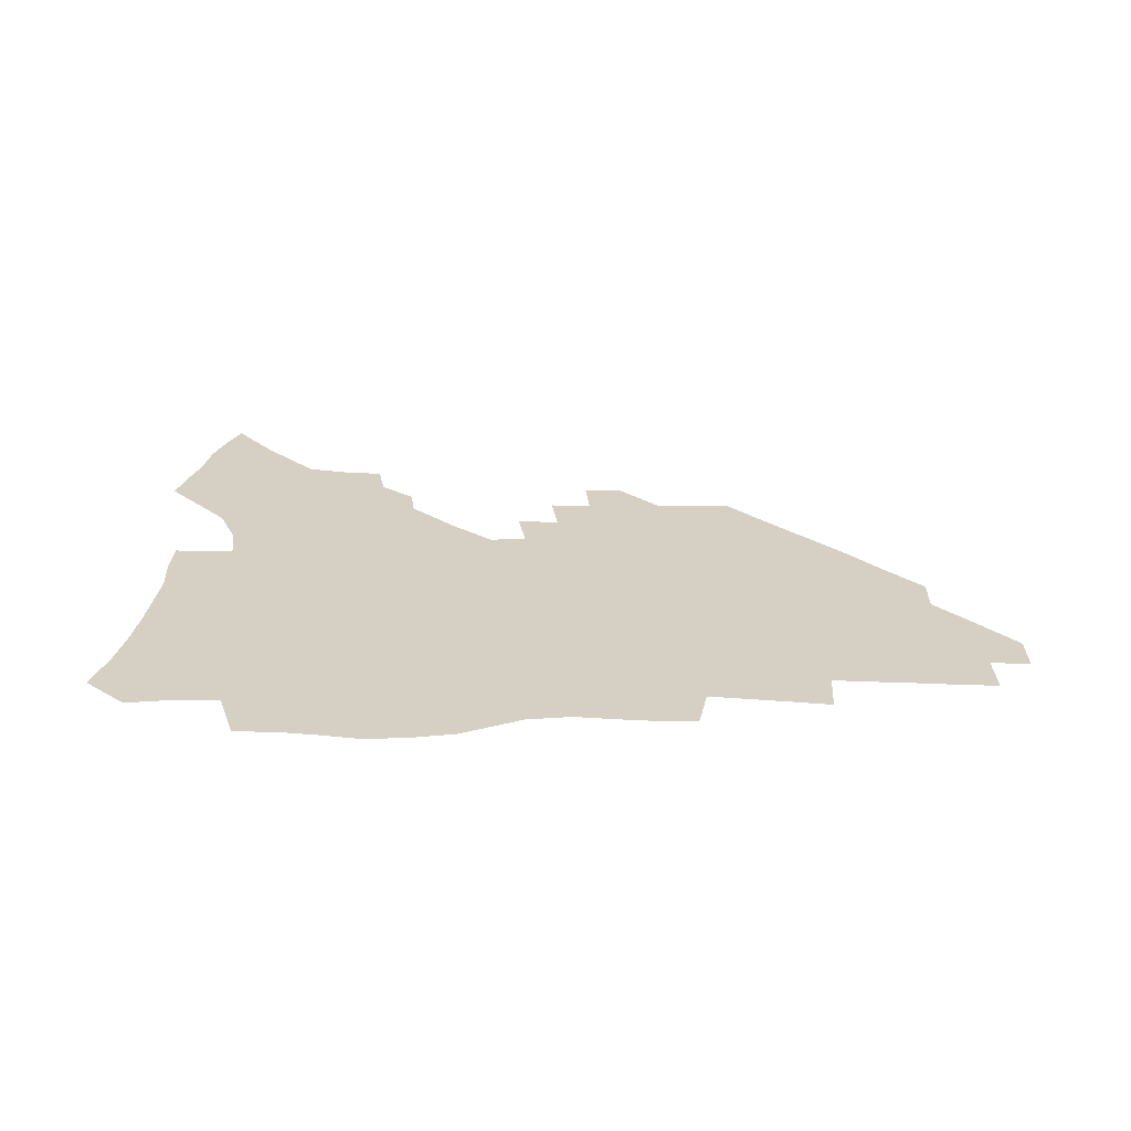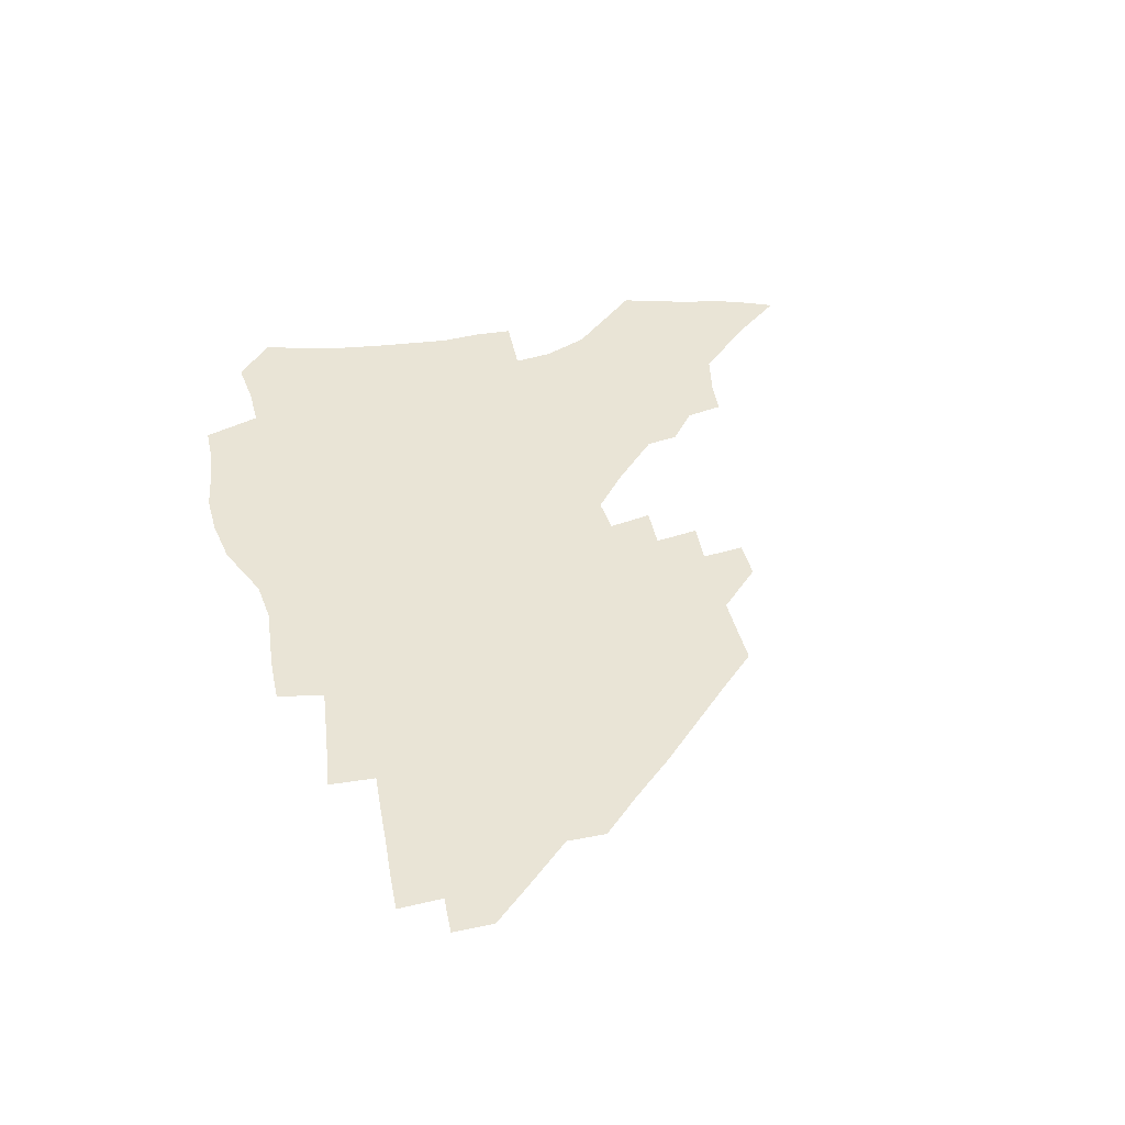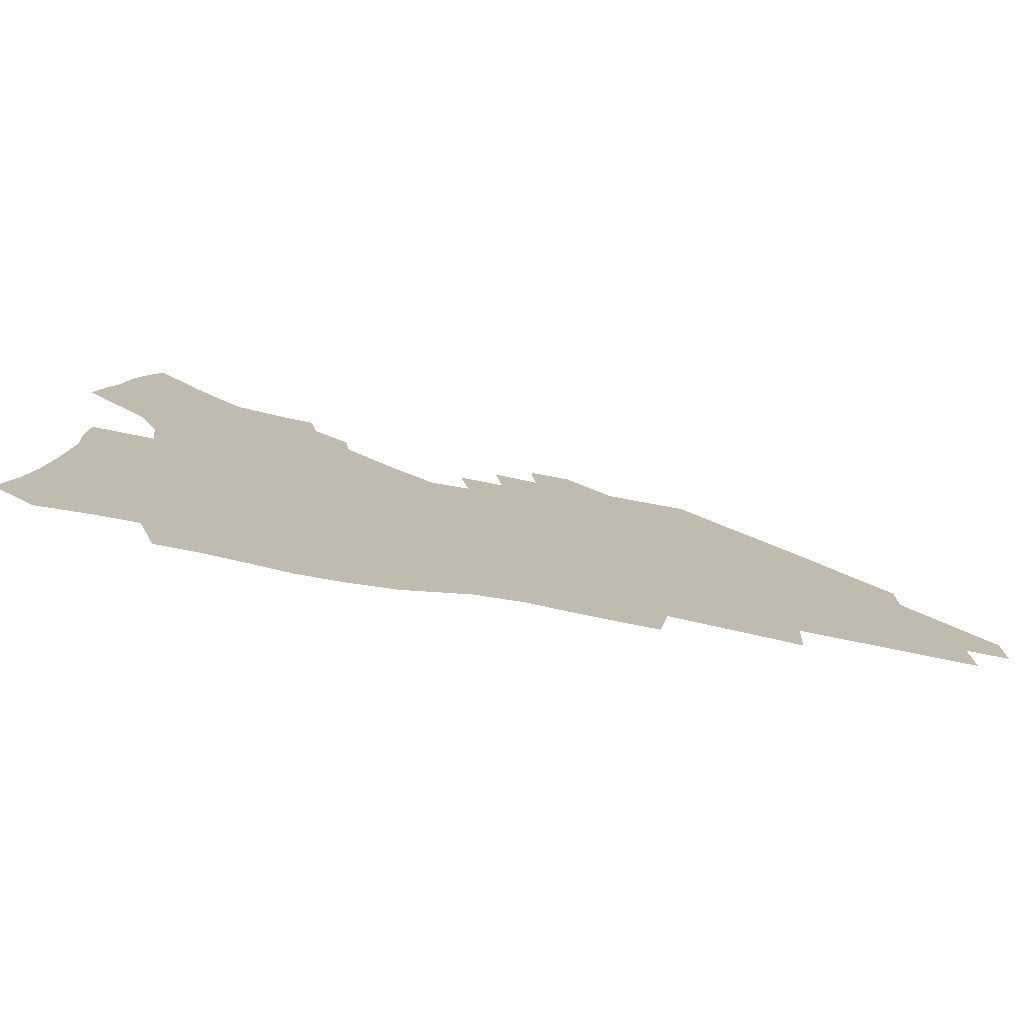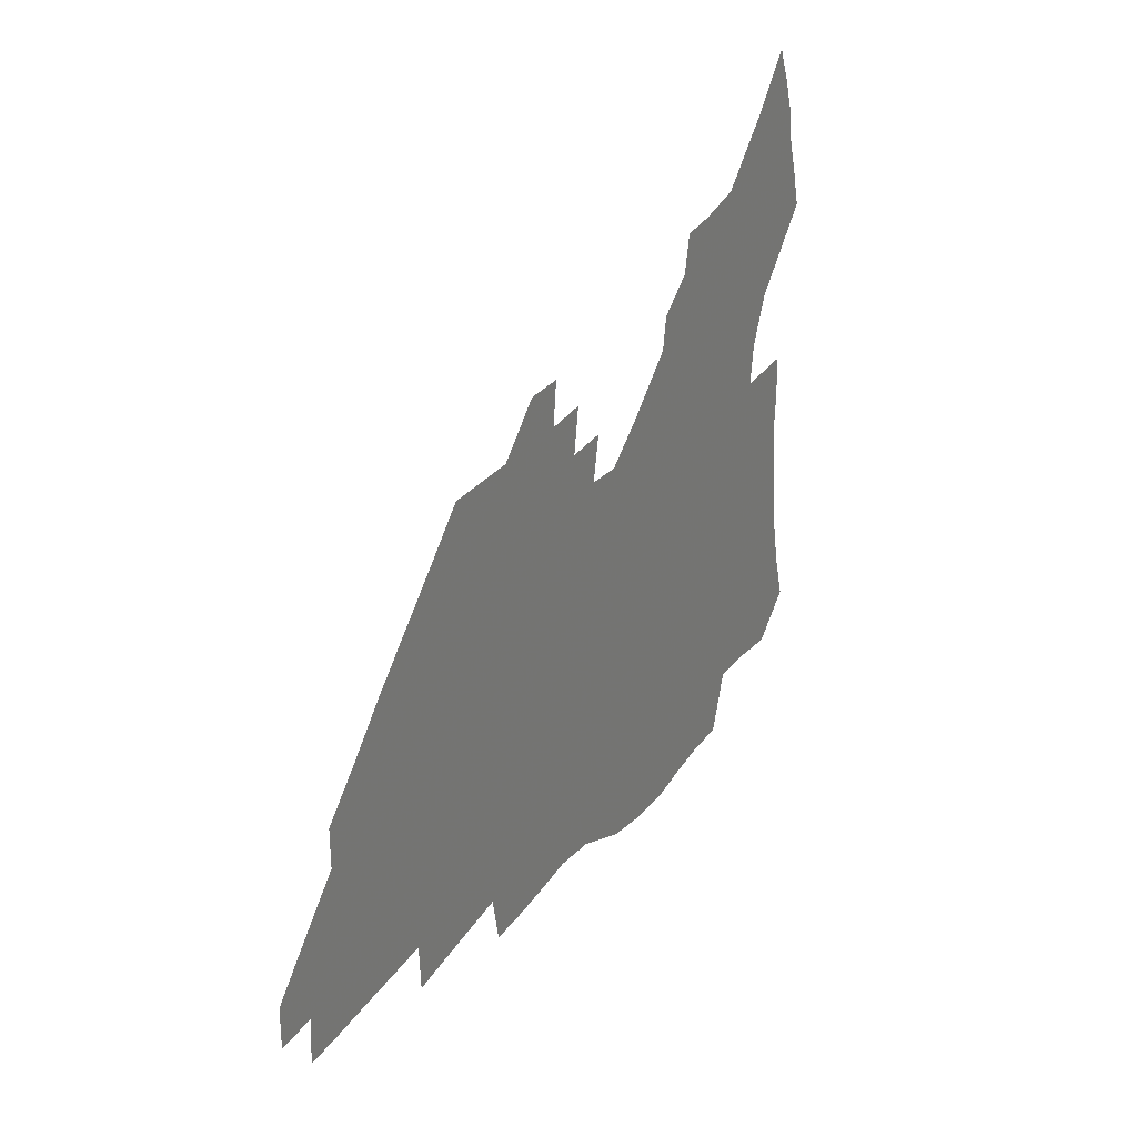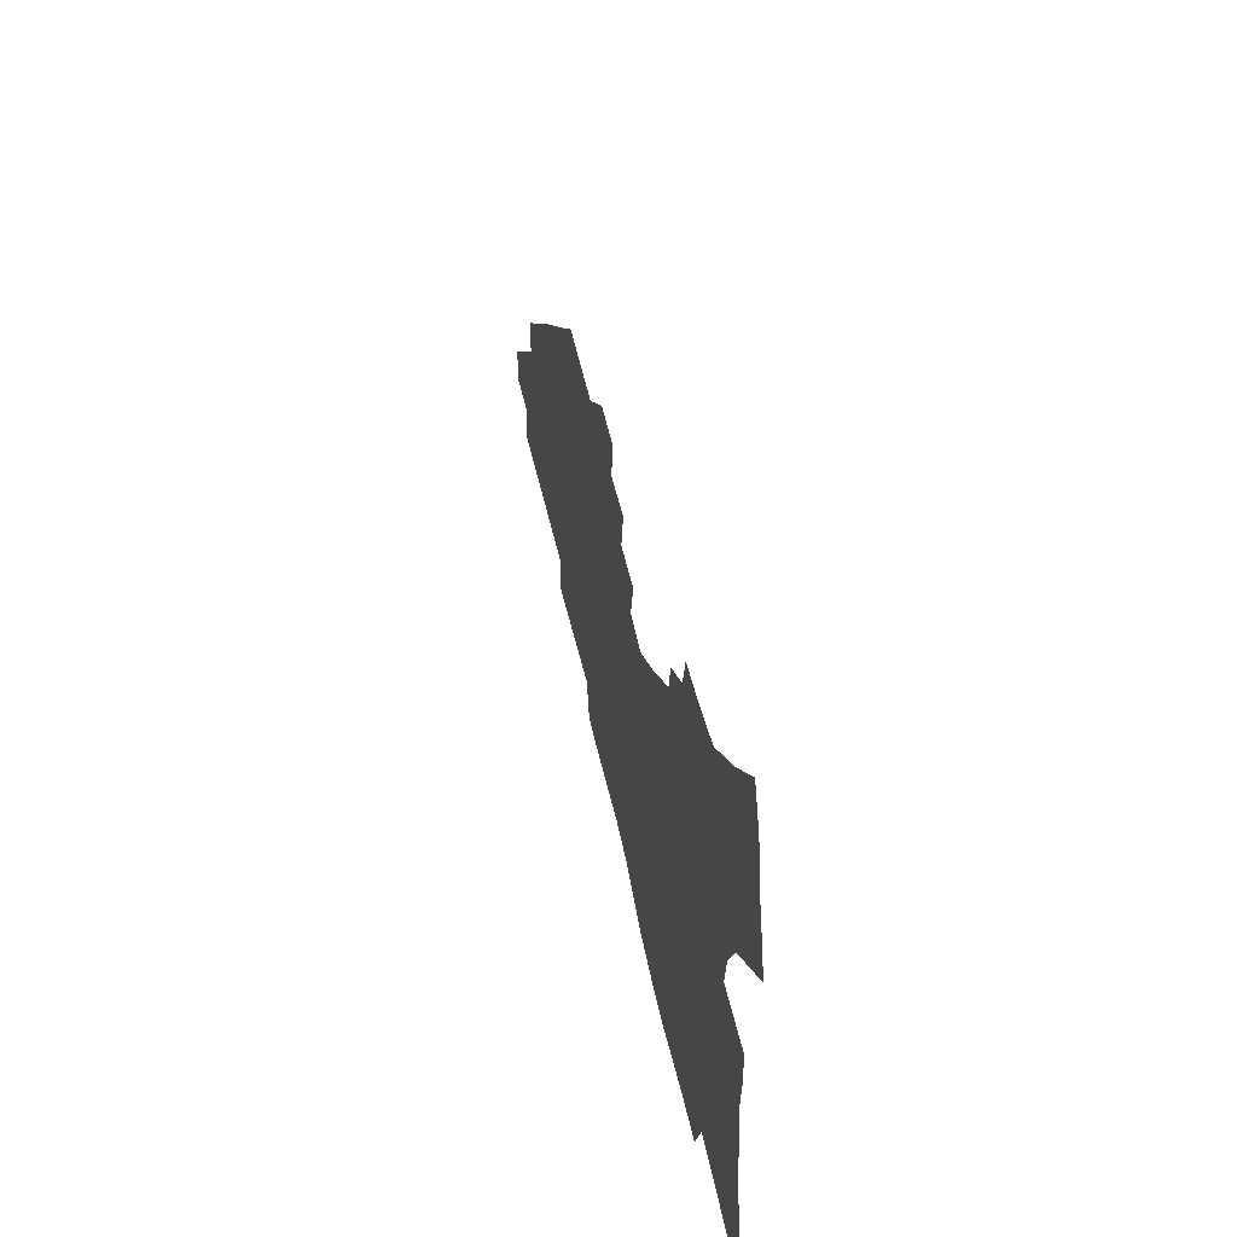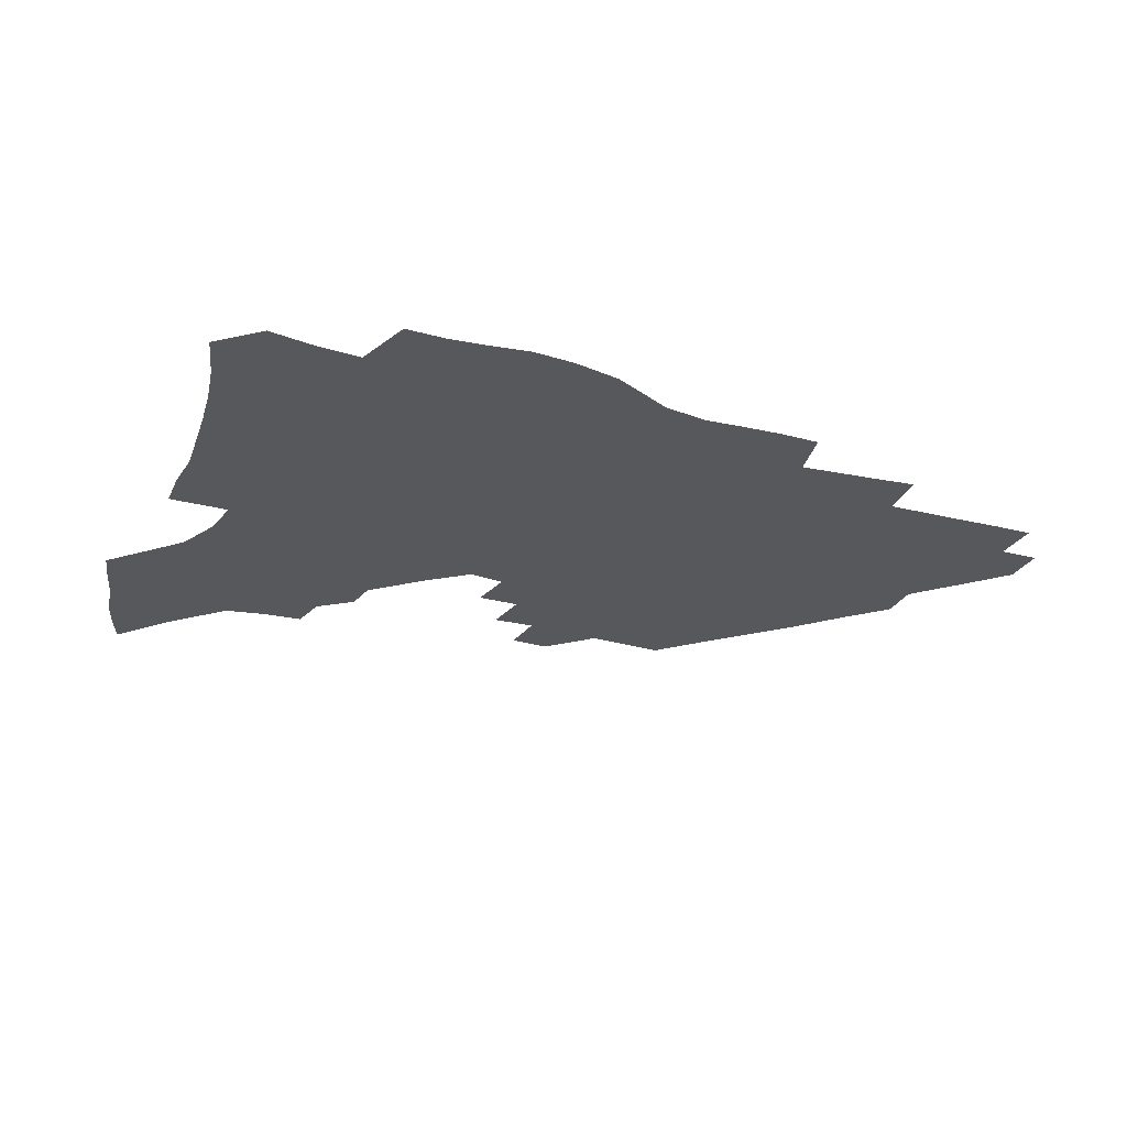
<metadata>
{"format":"obj","ext":"obj","renderer":"f3d","projection":"perspective","resolution":1024,"background":"white","views":[{"elev":26.4,"azim":0.7,"up":"+Z"},{"elev":42.5,"azim":76.8,"up":"+Z"},{"elev":-76.4,"azim":-10.8,"up":"+Y"},{"elev":30.1,"azim":119.8,"up":"+Y"},{"elev":53.3,"azim":-102.3,"up":"+Y"},{"elev":-28.3,"azim":-23.3,"up":"+Z"}]}
</metadata>
<code>
v 255.4 191.7 0
v 260.6 208.9 0
v 263.8 224.9 0
v 265.8 240.3 0
v 267.3 255.5 0
v 268.7 270.6 0
v 267.7 285.5 0
v 268.3 300.3 0
v 271.3 177.6 0
v 277.1 195.5 0
v 280.9 211.5 0
v 284.2 227 0
v 285.9 241.7 0
v 287.2 256.3 0
v 290.2 271.1 0
v 291.3 285.3 0
v 291.4 299.6 0
v 289.5 314.3 0
v 282.1 331.6 0
v 257.3 358.6 0
v 260.9 372.2 0
v 264.9 385.2 0
v 267.2 398.8 0
v 271.5 411.3 0
v 276.4 423.1 0
v 289.7 179.8 0
v 294.6 196.9 0
v 299.1 213.2 0
v 301.7 227.9 0
v 303 242.2 0
v 305 256.6 0
v 308.6 271.2 0
v 309.4 284.9 0
v 308.7 298.7 0
v 308.6 312.3 0
v 308.8 325.6 0
v 304.2 341.3 0
v 295.9 359.5 0
v 288.8 377.4 0
v 291 390.4 0
v 292.7 403.5 0
v 305.5 180.1 0
v 310.7 197.4 0
v 314.1 212.9 0
v 316.5 227.6 0
v 318.7 242.1 0
v 320.8 256.4 0
v 324.2 271 0
v 325.3 284.6 0
v 324.9 298.1 0
v 325.2 311.3 0
v 324.5 324.5 0
v 321.5 339.1 0
v 319.6 353 0
v 316.4 367.8 0
v 313.2 382.7 0
v 312.7 158.4 0
v 322 181.1 0
v 326.4 197.4 0
v 329.2 212.6 0
v 331 227 0
v 333.7 241.8 0
v 335.8 256 0
v 339.9 271 0
v 341 284.5 0
v 340.7 297.8 0
v 339.8 311.1 0
v 338.4 324.5 0
v 335.9 338.7 0
v 335.6 351.2 0
v 333.8 364.2 0
v 329.9 379.3 0
v 328.4 158.2 0
v 336.6 179.7 0
v 342 197.4 0
v 344.5 212.5 0
v 347.2 227.5 0
v 348.9 241.7 0
v 352.1 256.5 0
v 355.2 271 0
v 356.6 284.4 0
v 355.9 297.6 0
v 353.6 311.5 0
v 351.6 325.4 0
v 349.4 339.4 0
v 348.1 351.9 0
v 346.8 364.2 0
v 344 378.2 0
v 342.9 156.4 0
v 352.5 179.8 0
v 357.9 197.6 0
v 361.2 213.3 0
v 363.2 228 0
v 366.1 242.9 0
v 368 257.1 0
v 370.2 271.2 0
v 370.9 284.4 0
v 370.8 297.3 0
v 368.8 310.8 0
v 365.6 325.5 0
v 361.7 341.9 0
v 359.9 353.8 0
v 357.2 154.1 0
v 369.1 180.9 0
v 374.6 198.8 0
v 378.2 214.6 0
v 379.7 229 0
v 382.9 244.1 0
v 384.3 258 0
v 385 271.5 0
v 385 284.6 0
v 384.4 297.6 0
v 382.5 311 0
v 380.1 324.7 0
v 373.4 154.7 0
v 385.7 182 0
v 392.1 200.9 0
v 394.4 215.7 0
v 396.4 230.4 0
v 397.8 244.5 0
v 398.2 258.1 0
v 398.6 271.6 0
v 398.6 285 0
v 397.5 298.5 0
v 395.8 312 0
v 391 157.7 0
v 403.5 184.9 0
v 407.9 201.9 0
v 409.7 216.4 0
v 411.2 230.7 0
v 411.6 244.4 0
v 412.3 258.2 0
v 412.2 271.8 0
v 412.7 285.3 0
v 411.3 299.3 0
v 409.7 313.1 0
v 406.5 329.7 0
v 413.9 167.7 0
v 420.1 187.1 0
v 422.4 201.9 0
v 424.1 216.3 0
v 425.6 230.7 0
v 425.8 244.4 0
v 426.5 258.4 0
v 426.5 272.2 0
v 426.1 286.1 0
v 425.3 300.1 0
v 423.9 314.6 0
v 422.7 329.2 0
v 420.1 346 0
v 430.4 169.7 0
v 434.9 187.2 0
v 436.8 201.7 0
v 438.4 216.1 0
v 439.5 230.3 0
v 440.1 244.4 0
v 440.5 258.4 0
v 440.4 272.3 0
v 440.2 286.3 0
v 439.9 300.3 0
v 438.8 314.8 0
v 437.3 330 0
v 436.1 345.1 0
v 434.3 361.3 0
v 444.9 168.3 0
v 449.1 186.4 0
v 451.1 201.1 0
v 452.9 216.1 0
v 453.7 230.1 0
v 454 244.1 0
v 454.4 258.2 0
v 454.6 272.4 0
v 454.2 286.6 0
v 453.9 300.7 0
v 453.1 315.3 0
v 452.1 330.1 0
v 451 345.2 0
v 449.2 361.5 0
v 459.6 167.2 0
v 463.3 185.1 0
v 465.5 200.6 0
v 466.9 215.4 0
v 467.9 229.7 0
v 468.3 243.9 0
v 468.6 258.1 0
v 469 272.3 0
v 468.8 286.5 0
v 468.2 301.1 0
v 467.5 315.6 0
v 466.8 330.1 0
v 465.5 345.6 0
v 474.6 166.9 0
v 478 184.5 0
v 479.9 199.9 0
v 481 214.4 0
v 482 229.2 0
v 482.6 243.7 0
v 482.8 258 0
v 482.9 272.3 0
v 482.9 286.5 0
v 482.3 301.7 0
v 481.8 315.9 0
v 481.1 330.5 0
v 480.1 345.8 0
v 492.7 182.9 0
v 494.3 199.2 0
v 495.3 213.7 0
v 496.3 228.9 0
v 497 243.5 0
v 497.1 257.8 0
v 497.2 272.1 0
v 497.1 286.5 0
v 496.5 301.7 0
v 496.1 316 0
v 495.5 330.5 0
v 494.5 346.1 0
v 507.6 181.2 0
v 508.8 198 0
v 509.8 213.4 0
v 510.5 228.5 0
v 511 243.2 0
v 511.3 257.6 0
v 511.5 272 0
v 511.2 286.4 0
v 510.8 301.4 0
v 510.4 316 0
v 509.8 330.5 0
v 522.6 179.2 0
v 523.5 196.6 0
v 524.3 212.4 0
v 524.8 228 0
v 525.2 242.8 0
v 525.4 257.4 0
v 525.4 271.8 0
v 525.3 286.4 0
v 525.1 301.1 0
v 524.6 316 0
v 538.5 195.8 0
v 538.8 212.1 0
v 539 227.7 0
v 539.4 242.4 0
v 539.6 257.1 0
v 539.4 271.7 0
v 539.3 286.3 0
v 539.3 301.5 0
v 553.5 195.1 0
v 553.3 211.8 0
v 553.4 227.2 0
v 553.8 242 0
v 553.7 257 0
v 553.6 271.6 0
v 553.4 286.2 0
v 568.7 194.1 0
v 568.2 210.9 0
v 568 226.6 0
v 568.1 241.7 0
v 567.8 256.8 0
v 567.9 271.6 0
v 583.7 193.5 0
v 582.9 210.4 0
v 582.9 225.8 0
v 582.3 241.7 0
v 597.6 209.8 0
v 597.5 225.3 0
f 9 10 1
f 1 10 2
f 10 11 2
f 2 11 3
f 11 12 3
f 3 12 4
f 12 13 4
f 4 13 5
f 13 14 5
f 5 14 6
f 14 15 6
f 6 15 7
f 15 16 7
f 7 16 8
f 16 17 8
f 9 26 10
f 26 27 10
f 10 27 11
f 27 28 11
f 11 28 12
f 28 29 12
f 12 29 13
f 29 30 13
f 13 30 14
f 30 31 14
f 14 31 15
f 31 32 15
f 15 32 16
f 32 33 16
f 16 33 17
f 33 34 17
f 17 34 18
f 34 35 18
f 18 35 19
f 35 36 19
f 19 36 20
f 36 37 20
f 20 37 21
f 37 38 21
f 21 38 22
f 38 39 22
f 22 39 23
f 39 40 23
f 23 40 24
f 40 41 24
f 24 41 25
f 26 42 27
f 42 43 27
f 27 43 28
f 43 44 28
f 28 44 29
f 44 45 29
f 29 45 30
f 45 46 30
f 30 46 31
f 46 47 31
f 31 47 32
f 47 48 32
f 32 48 33
f 48 49 33
f 33 49 34
f 49 50 34
f 34 50 35
f 50 51 35
f 35 51 36
f 51 52 36
f 36 52 37
f 52 53 37
f 37 53 38
f 53 54 38
f 38 54 39
f 54 55 39
f 39 55 40
f 55 56 40
f 40 56 41
f 57 58 42
f 42 58 43
f 58 59 43
f 43 59 44
f 59 60 44
f 44 60 45
f 60 61 45
f 45 61 46
f 61 62 46
f 46 62 47
f 62 63 47
f 47 63 48
f 63 64 48
f 48 64 49
f 64 65 49
f 49 65 50
f 65 66 50
f 50 66 51
f 66 67 51
f 51 67 52
f 67 68 52
f 52 68 53
f 68 69 53
f 53 69 54
f 69 70 54
f 54 70 55
f 70 71 55
f 55 71 56
f 71 72 56
f 57 73 58
f 73 74 58
f 58 74 59
f 74 75 59
f 59 75 60
f 75 76 60
f 60 76 61
f 76 77 61
f 61 77 62
f 77 78 62
f 62 78 63
f 78 79 63
f 63 79 64
f 79 80 64
f 64 80 65
f 80 81 65
f 65 81 66
f 81 82 66
f 66 82 67
f 82 83 67
f 67 83 68
f 83 84 68
f 68 84 69
f 84 85 69
f 69 85 70
f 85 86 70
f 70 86 71
f 86 87 71
f 71 87 72
f 87 88 72
f 73 89 74
f 89 90 74
f 74 90 75
f 90 91 75
f 75 91 76
f 91 92 76
f 76 92 77
f 92 93 77
f 77 93 78
f 93 94 78
f 78 94 79
f 94 95 79
f 79 95 80
f 95 96 80
f 80 96 81
f 96 97 81
f 81 97 82
f 97 98 82
f 82 98 83
f 98 99 83
f 83 99 84
f 99 100 84
f 84 100 85
f 100 101 85
f 85 101 86
f 101 102 86
f 86 102 87
f 89 103 90
f 103 104 90
f 90 104 91
f 104 105 91
f 91 105 92
f 105 106 92
f 92 106 93
f 106 107 93
f 93 107 94
f 107 108 94
f 94 108 95
f 108 109 95
f 95 109 96
f 109 110 96
f 96 110 97
f 110 111 97
f 97 111 98
f 111 112 98
f 98 112 99
f 112 113 99
f 99 113 100
f 113 114 100
f 100 114 101
f 103 115 104
f 115 116 104
f 104 116 105
f 116 117 105
f 105 117 106
f 117 118 106
f 106 118 107
f 118 119 107
f 107 119 108
f 119 120 108
f 108 120 109
f 120 121 109
f 109 121 110
f 121 122 110
f 110 122 111
f 122 123 111
f 111 123 112
f 123 124 112
f 112 124 113
f 124 125 113
f 113 125 114
f 115 126 116
f 126 127 116
f 116 127 117
f 127 128 117
f 117 128 118
f 128 129 118
f 118 129 119
f 129 130 119
f 119 130 120
f 130 131 120
f 120 131 121
f 131 132 121
f 121 132 122
f 132 133 122
f 122 133 123
f 133 134 123
f 123 134 124
f 134 135 124
f 124 135 125
f 135 136 125
f 126 138 127
f 138 139 127
f 127 139 128
f 139 140 128
f 128 140 129
f 140 141 129
f 129 141 130
f 141 142 130
f 130 142 131
f 142 143 131
f 131 143 132
f 143 144 132
f 132 144 133
f 144 145 133
f 133 145 134
f 145 146 134
f 134 146 135
f 146 147 135
f 135 147 136
f 147 148 136
f 136 148 137
f 148 149 137
f 138 151 139
f 151 152 139
f 139 152 140
f 152 153 140
f 140 153 141
f 153 154 141
f 141 154 142
f 154 155 142
f 142 155 143
f 155 156 143
f 143 156 144
f 156 157 144
f 144 157 145
f 157 158 145
f 145 158 146
f 158 159 146
f 146 159 147
f 159 160 147
f 147 160 148
f 160 161 148
f 148 161 149
f 161 162 149
f 149 162 150
f 162 163 150
f 151 165 152
f 165 166 152
f 152 166 153
f 166 167 153
f 153 167 154
f 167 168 154
f 154 168 155
f 168 169 155
f 155 169 156
f 169 170 156
f 156 170 157
f 170 171 157
f 157 171 158
f 171 172 158
f 158 172 159
f 172 173 159
f 159 173 160
f 173 174 160
f 160 174 161
f 174 175 161
f 161 175 162
f 175 176 162
f 162 176 163
f 176 177 163
f 163 177 164
f 177 178 164
f 165 179 166
f 179 180 166
f 166 180 167
f 180 181 167
f 167 181 168
f 181 182 168
f 168 182 169
f 182 183 169
f 169 183 170
f 183 184 170
f 170 184 171
f 184 185 171
f 171 185 172
f 185 186 172
f 172 186 173
f 186 187 173
f 173 187 174
f 187 188 174
f 174 188 175
f 188 189 175
f 175 189 176
f 189 190 176
f 176 190 177
f 190 191 177
f 177 191 178
f 179 192 180
f 192 193 180
f 180 193 181
f 193 194 181
f 181 194 182
f 194 195 182
f 182 195 183
f 195 196 183
f 183 196 184
f 196 197 184
f 184 197 185
f 197 198 185
f 185 198 186
f 198 199 186
f 186 199 187
f 199 200 187
f 187 200 188
f 200 201 188
f 188 201 189
f 201 202 189
f 189 202 190
f 202 203 190
f 190 203 191
f 203 204 191
f 193 205 194
f 205 206 194
f 194 206 195
f 206 207 195
f 195 207 196
f 207 208 196
f 196 208 197
f 208 209 197
f 197 209 198
f 209 210 198
f 198 210 199
f 210 211 199
f 199 211 200
f 211 212 200
f 200 212 201
f 212 213 201
f 201 213 202
f 213 214 202
f 202 214 203
f 214 215 203
f 203 215 204
f 215 216 204
f 205 217 206
f 217 218 206
f 206 218 207
f 218 219 207
f 207 219 208
f 219 220 208
f 208 220 209
f 220 221 209
f 209 221 210
f 221 222 210
f 210 222 211
f 222 223 211
f 211 223 212
f 223 224 212
f 212 224 213
f 224 225 213
f 213 225 214
f 225 226 214
f 214 226 215
f 226 227 215
f 215 227 216
f 217 228 218
f 228 229 218
f 218 229 219
f 229 230 219
f 219 230 220
f 230 231 220
f 220 231 221
f 231 232 221
f 221 232 222
f 232 233 222
f 222 233 223
f 233 234 223
f 223 234 224
f 234 235 224
f 224 235 225
f 235 236 225
f 225 236 226
f 236 237 226
f 226 237 227
f 229 238 230
f 238 239 230
f 230 239 231
f 239 240 231
f 231 240 232
f 240 241 232
f 232 241 233
f 241 242 233
f 233 242 234
f 242 243 234
f 234 243 235
f 243 244 235
f 235 244 236
f 244 245 236
f 236 245 237
f 238 246 239
f 246 247 239
f 239 247 240
f 247 248 240
f 240 248 241
f 248 249 241
f 241 249 242
f 249 250 242
f 242 250 243
f 250 251 243
f 243 251 244
f 251 252 244
f 244 252 245
f 246 253 247
f 253 254 247
f 247 254 248
f 254 255 248
f 248 255 249
f 255 256 249
f 249 256 250
f 256 257 250
f 250 257 251
f 257 258 251
f 251 258 252
f 253 259 254
f 259 260 254
f 254 260 255
f 260 261 255
f 255 261 256
f 261 262 256
f 256 262 257
f 260 263 261
f 263 264 261
f 261 264 262

</code>
